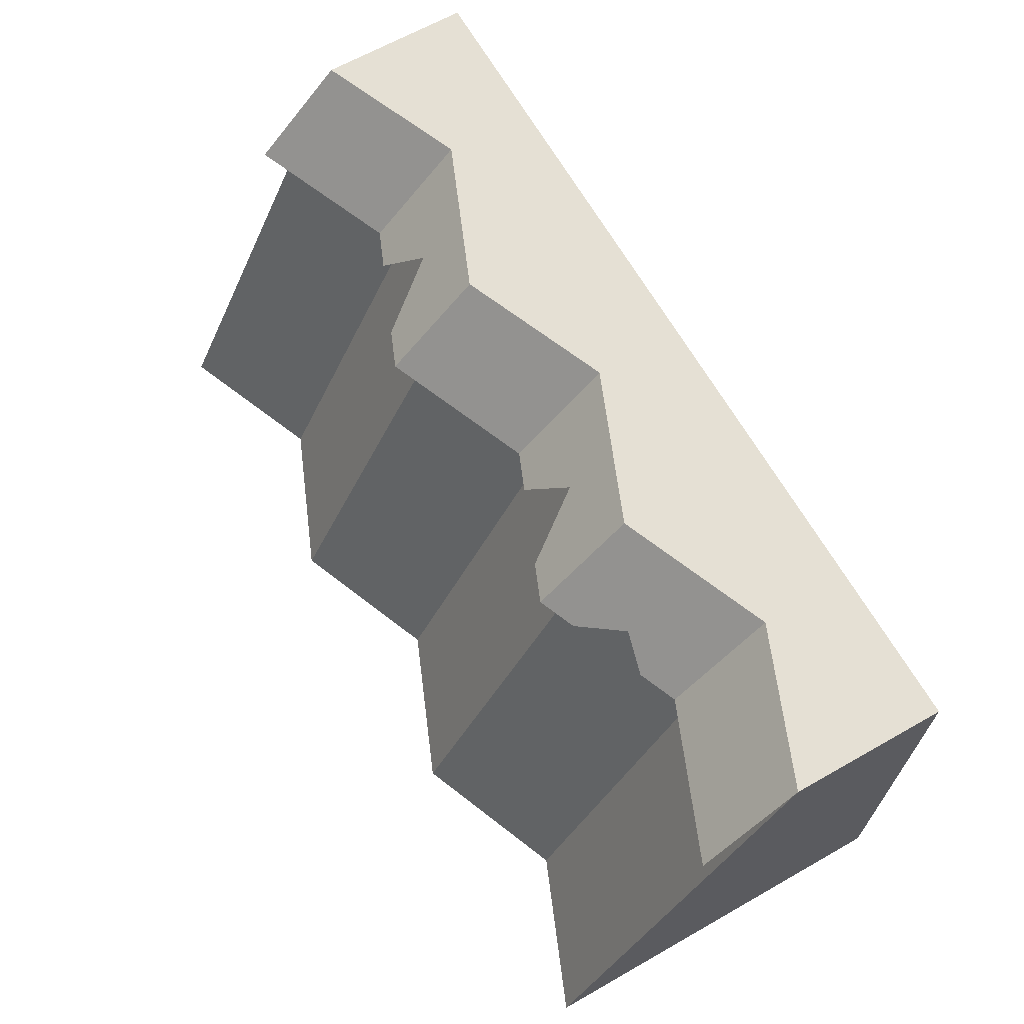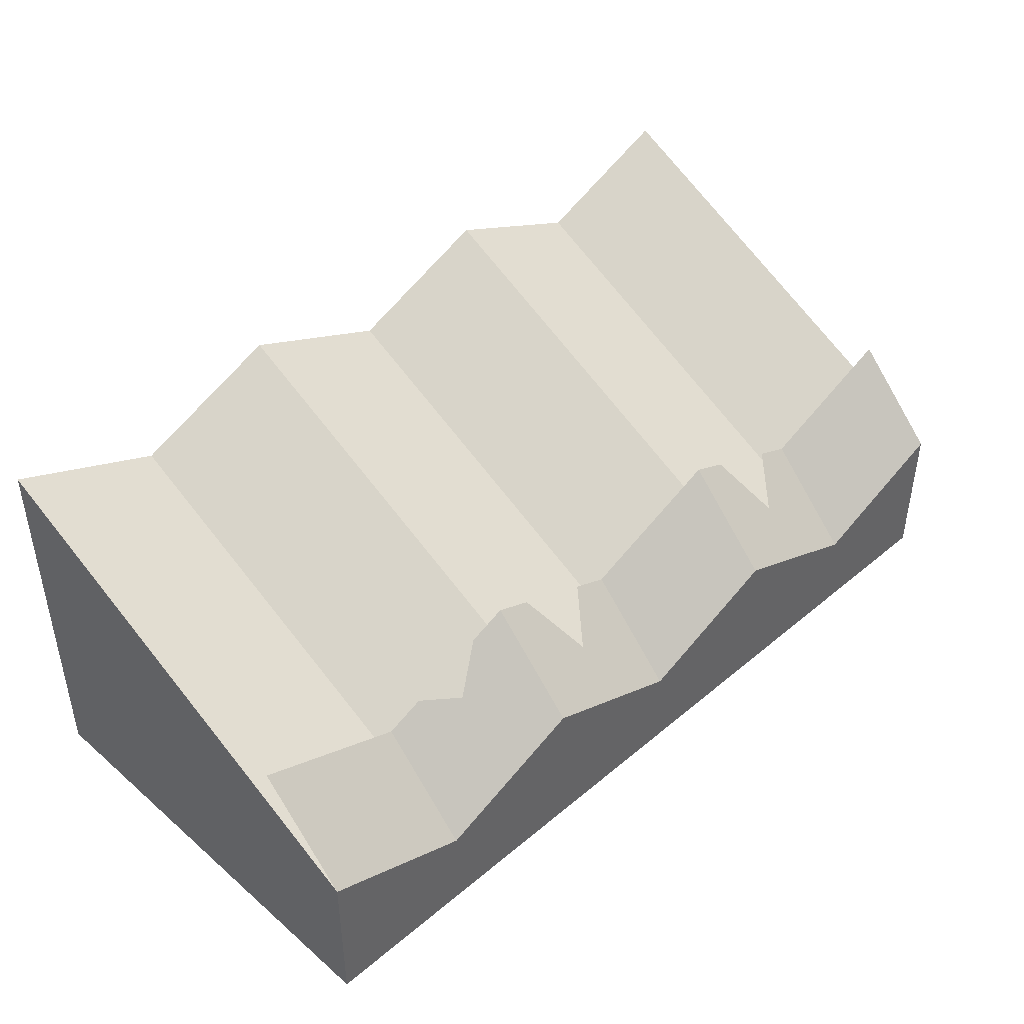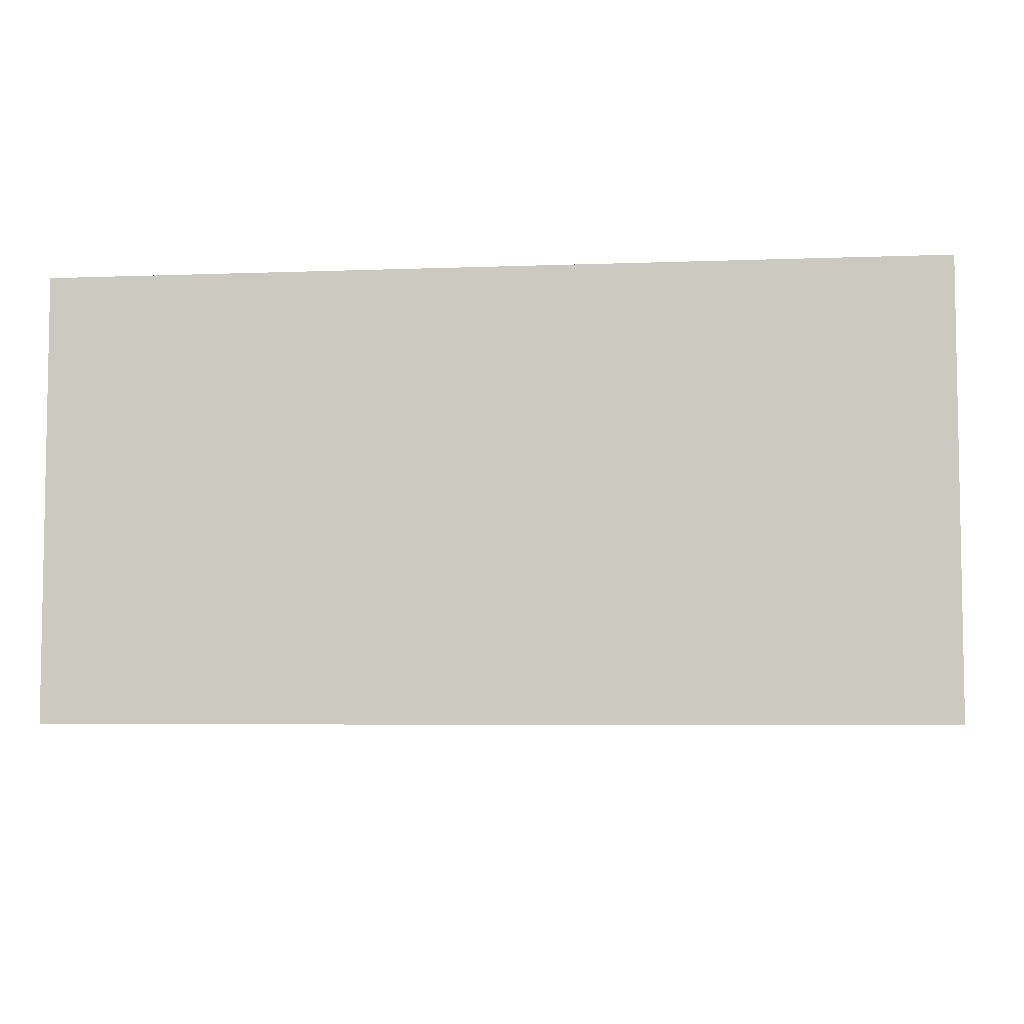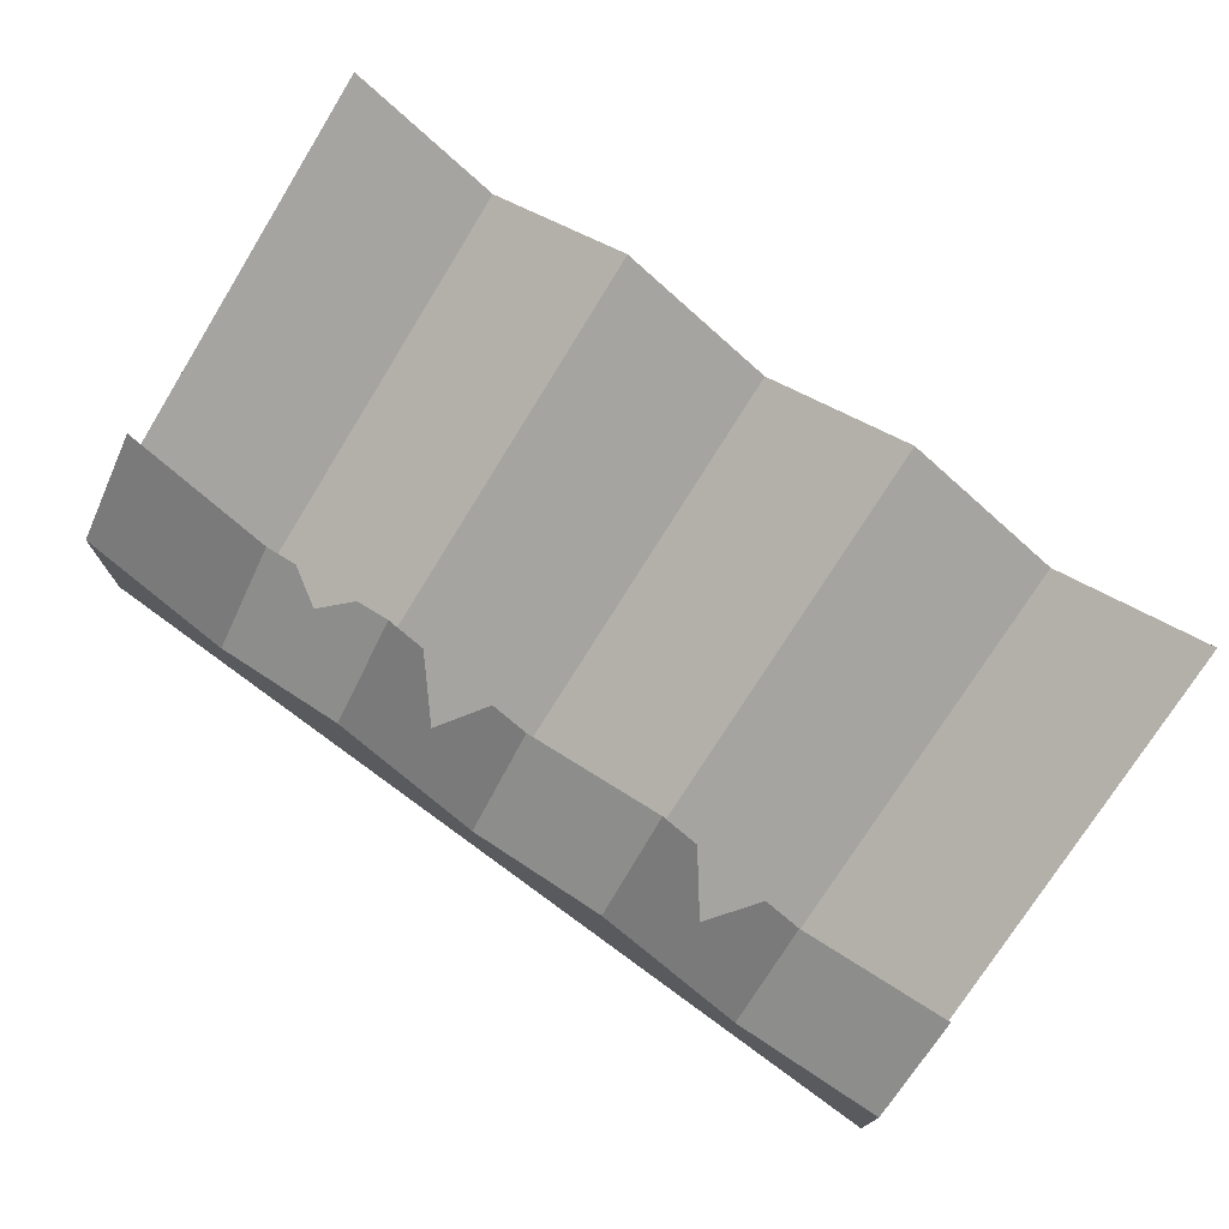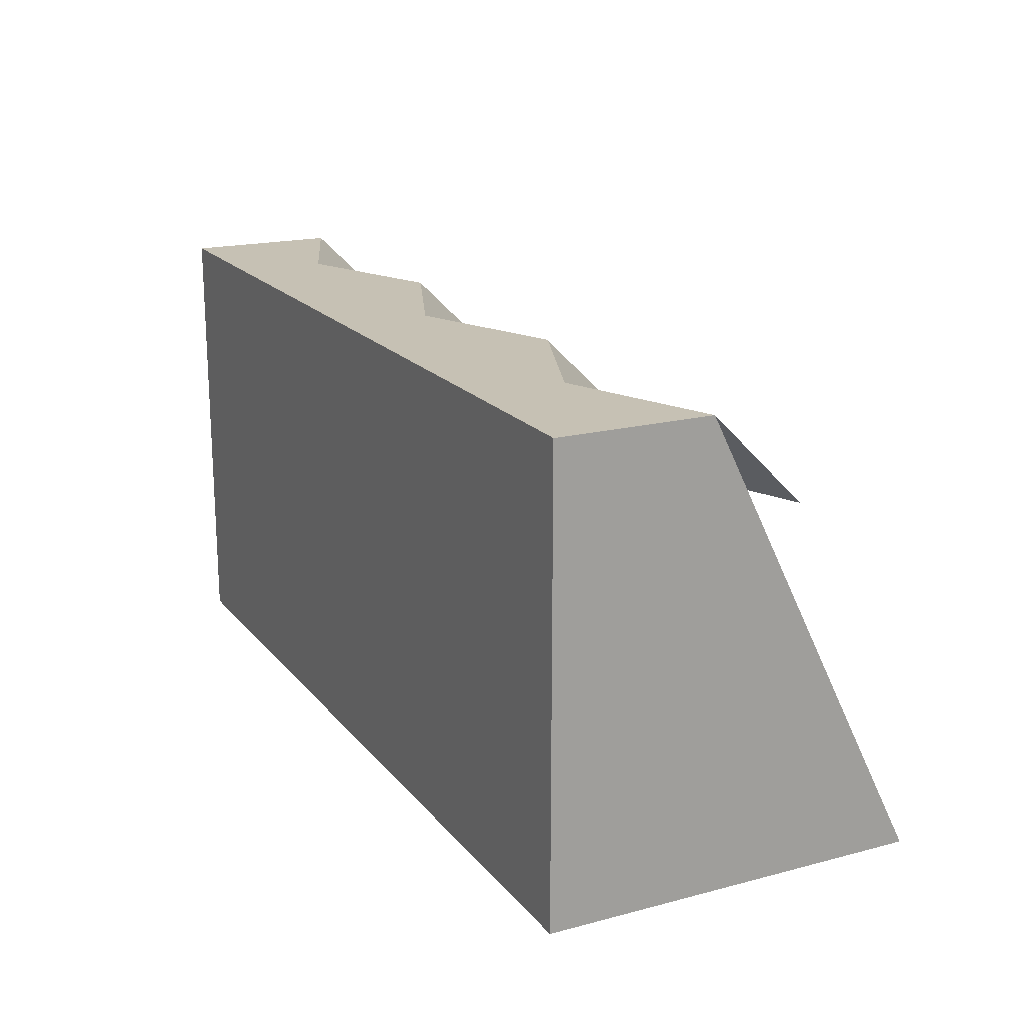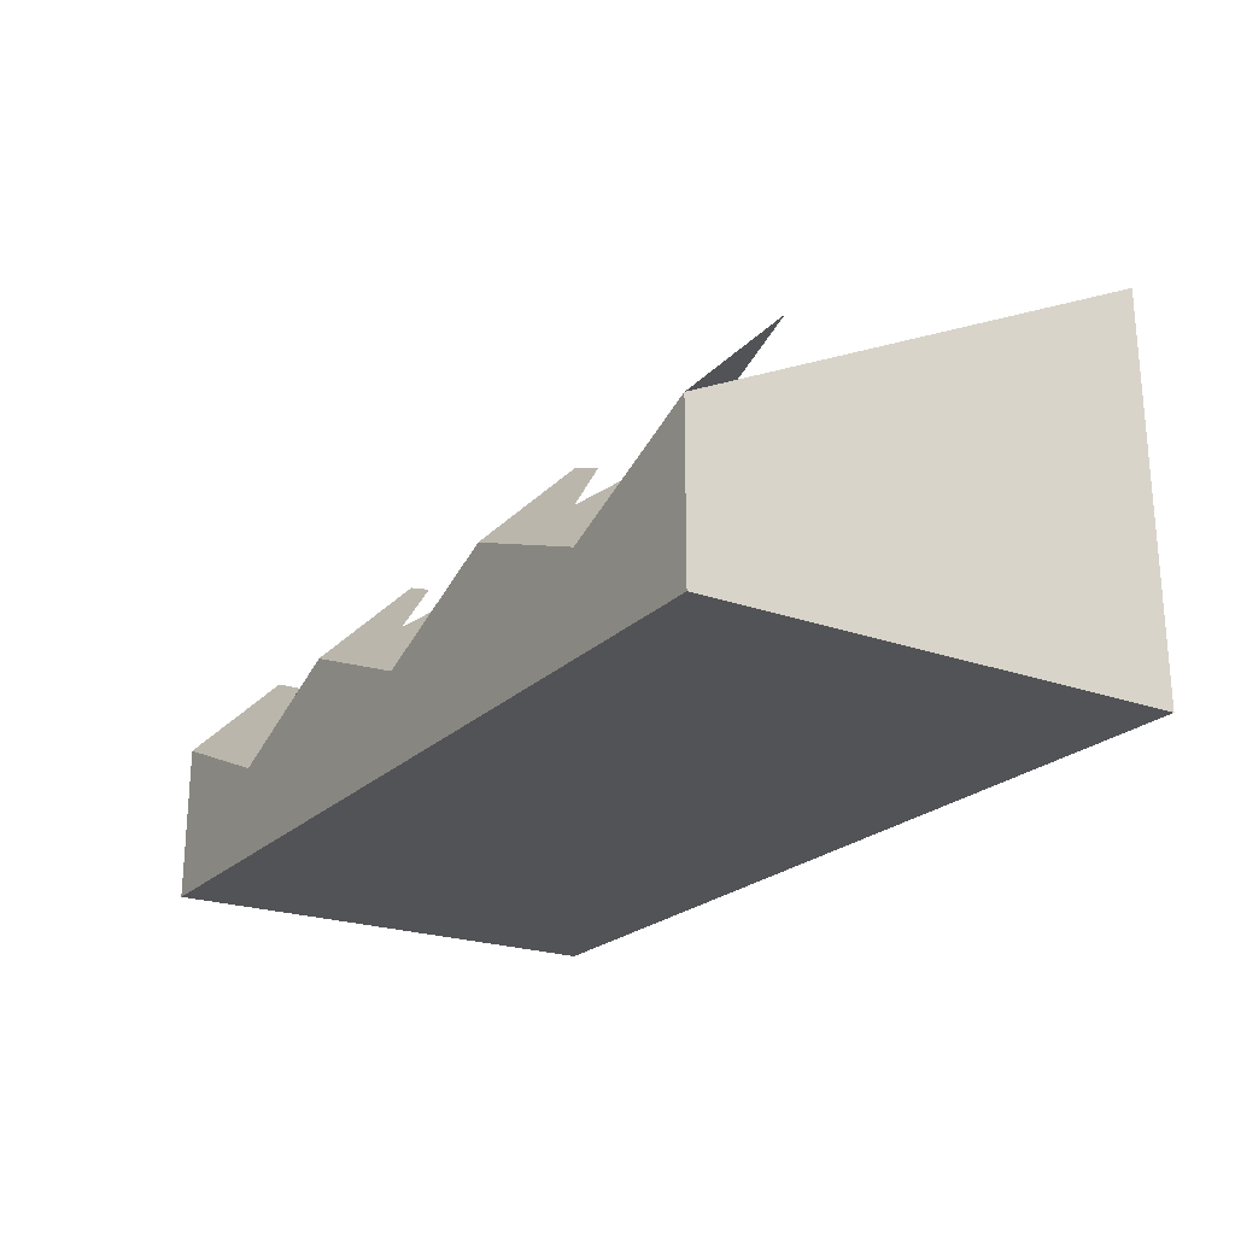
<metadata>
{"format":"obj","ext":"obj","renderer":"f3d","projection":"perspective","resolution":1024,"background":"white","views":[{"elev":65.9,"azim":60.4,"up":"+Y"},{"elev":42.9,"azim":135.3,"up":"+Z"},{"elev":-5.7,"azim":-173.4,"up":"+Y"},{"elev":73.8,"azim":-143.9,"up":"+Z"},{"elev":18.5,"azim":-116.6,"up":"+Y"},{"elev":-22.5,"azim":-121.9,"up":"+Z"}]}
</metadata>
<code>
o cliff_half_rock
v 1.333 4 -2.652
v 0 0 -1.2
v 1.333 0 -0.652
v 0 4 -3.2
v -1.333 4 -2.652
v -2.667 0 -1.2
v -1.333 0 -0.652
v -2.667 4 -3.2
v -4 0 -0.652
v -4 4 -2.652
v -4 4 -4
v 4 0 -4
v -4 0 -4
v 4 4 -4
v 2.667 4 -3.2
v 2.667 0 -1.2
v 4 4 -2.652
v 4 0 -0.652
v 4 3.2 -1.852
v 2.667 3.2 -2.4
v 0.6667 3.6 -2.526
v 1.333 3.2 -1.852
v 1 3.2 -1.989
v 0.3333 3.2 -2.263
v 0 3.2 -2.4
v -1.333 3.2 -1.852
v 2.333 3.2 -2.263
v 2 3.4 -2.326
v 1.667 3.2 -1.989
v -2 3.6 -2.526
v -1.667 3.2 -1.989
v -2.333 3.2 -2.263
v -2.667 3.2 -2.4
v -4 3.2 -1.852
f 1 2 3
f 2 1 4
f 5 6 7
f 6 5 8
f 2 5 7
f 5 2 4
f 8 9 6
f 9 8 10
f 11 12 13
f 12 11 14
f 15 3 16
f 3 15 1
f 17 12 14
f 12 17 18
f 17 16 18
f 16 17 15
f 9 11 13
f 11 9 10
f 18 13 12
f 13 18 16
f 13 16 3
f 13 3 2
f 13 2 7
f 13 7 6
f 13 6 9
f 15 19 17
f 19 15 20
f 1 21 22
f 21 1 4
f 22 21 23
f 21 4 24
f 24 4 25
f 25 5 26
f 5 25 4
f 15 27 20
f 27 15 28
f 1 28 15
f 22 28 1
f 28 22 29
f 14 15 17
f 15 14 11
f 15 11 4
f 15 4 1
f 4 11 5
f 5 11 8
f 8 11 10
f 5 30 26
f 30 5 8
f 26 30 31
f 30 8 32
f 32 8 33
f 8 34 33
f 34 8 10

</code>
